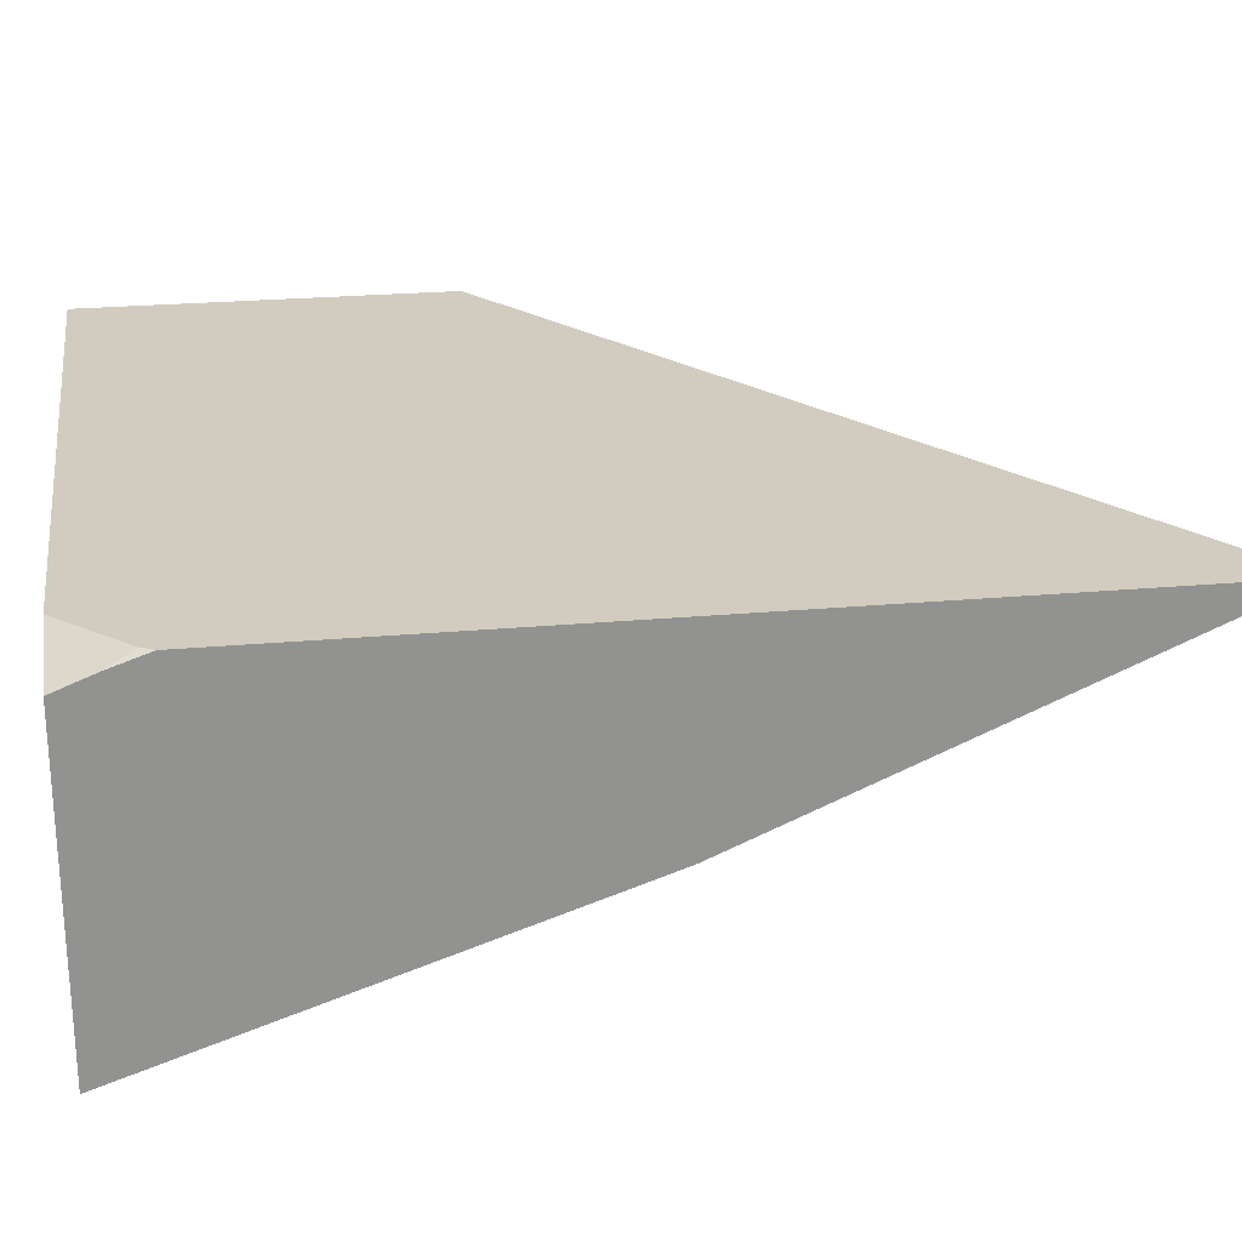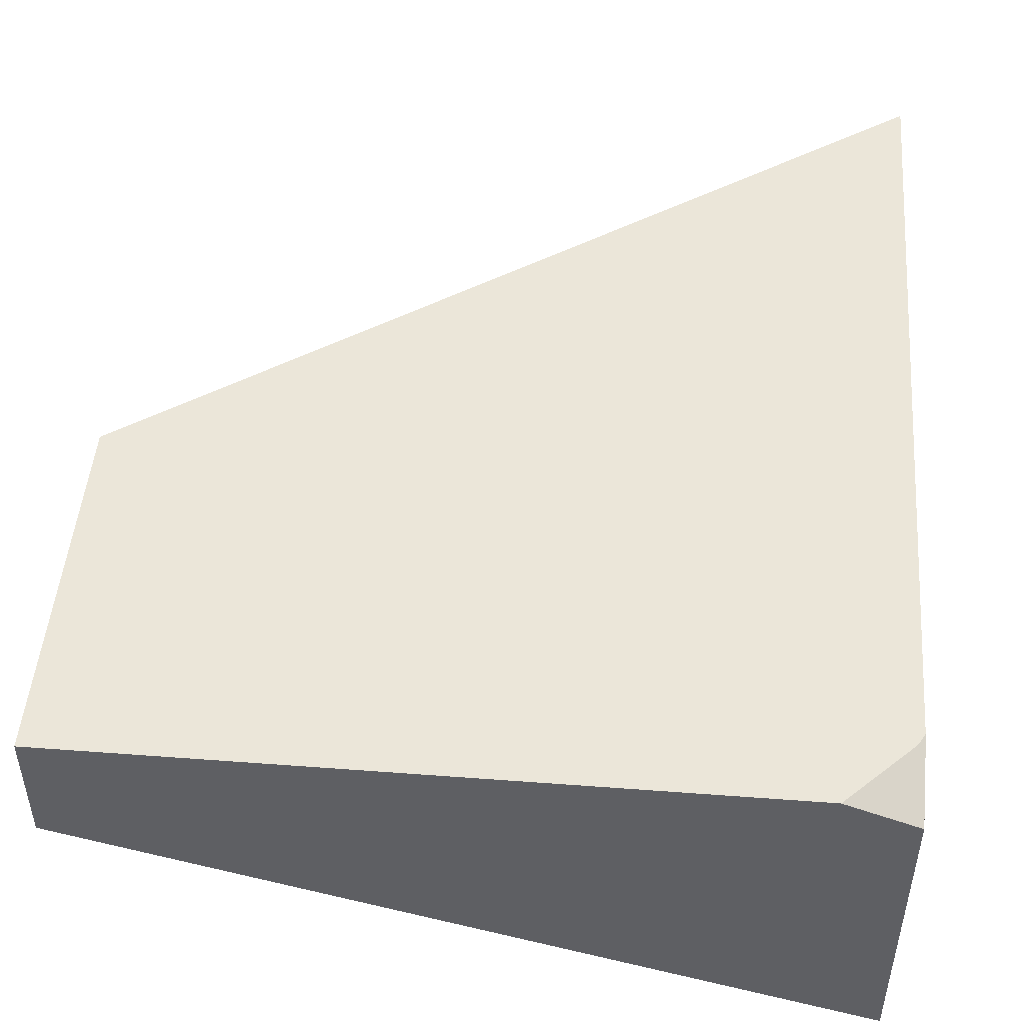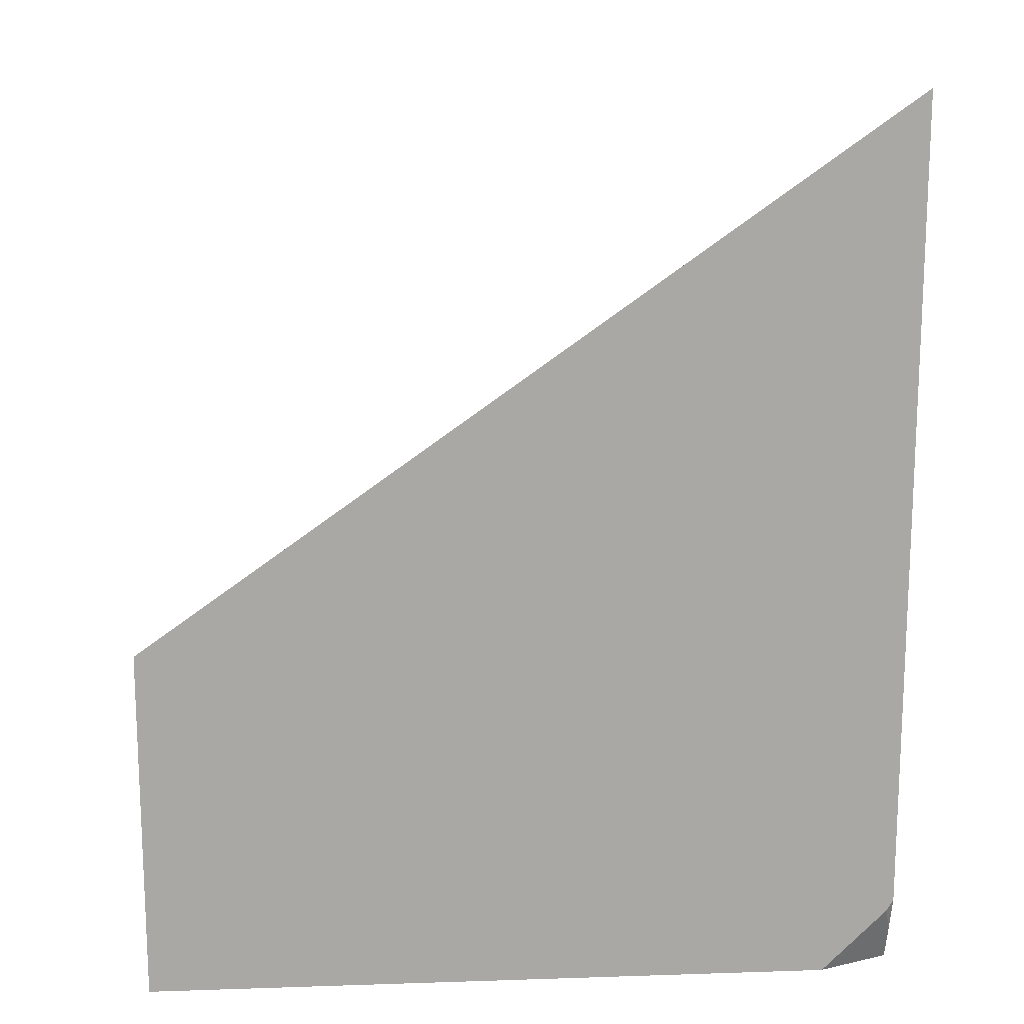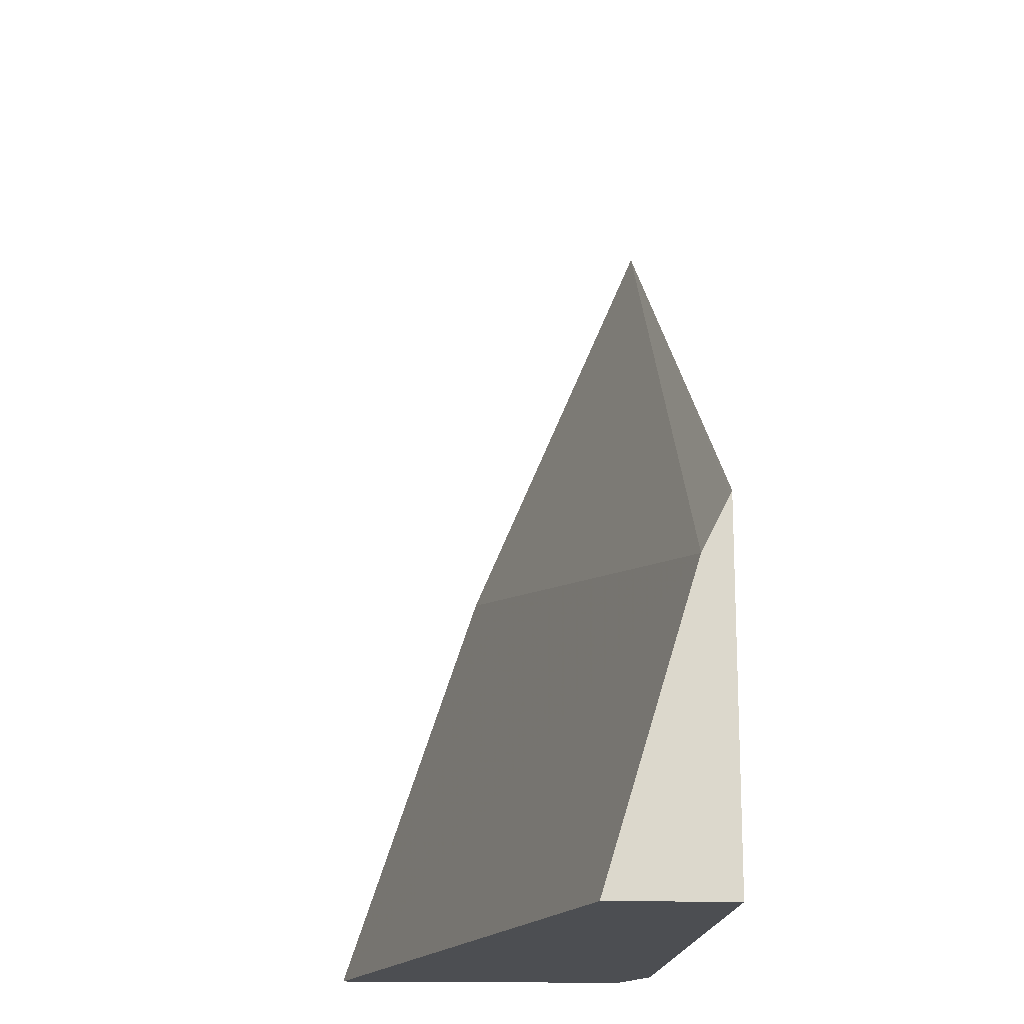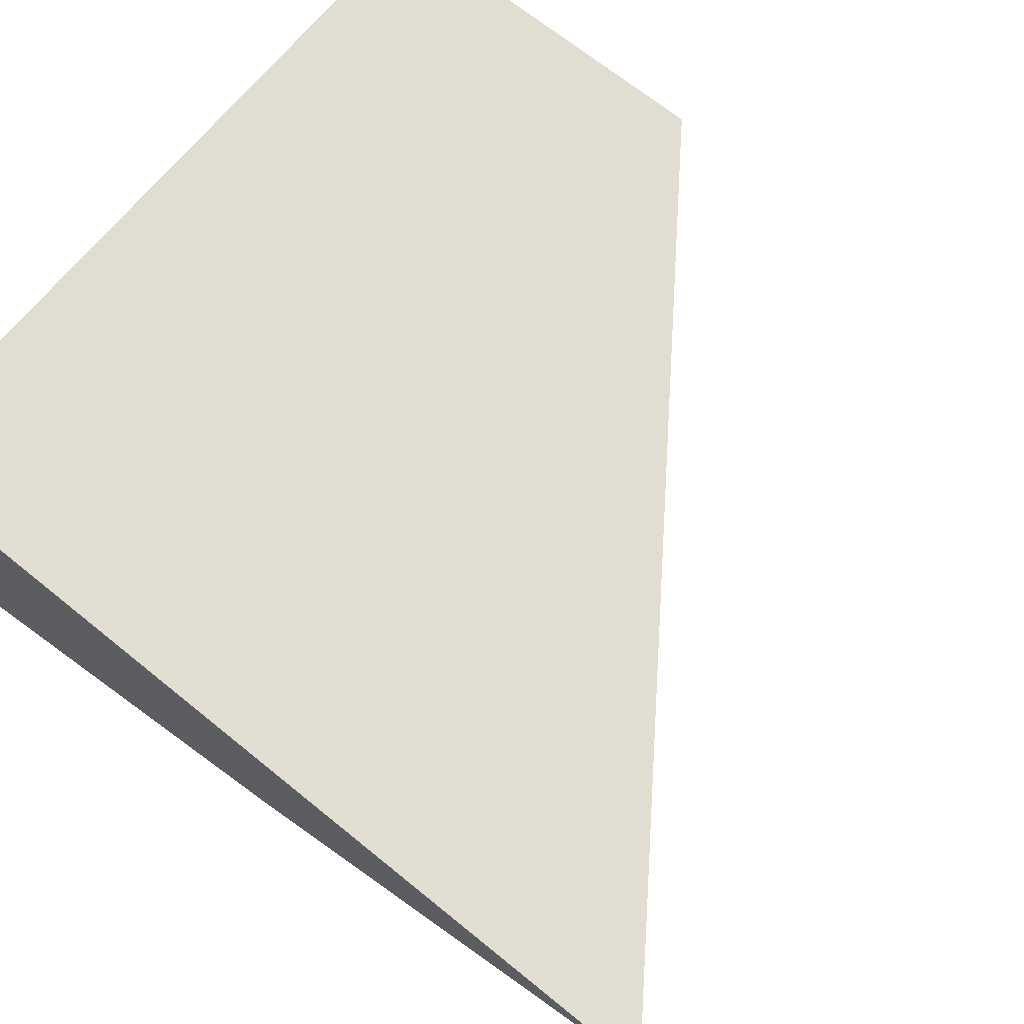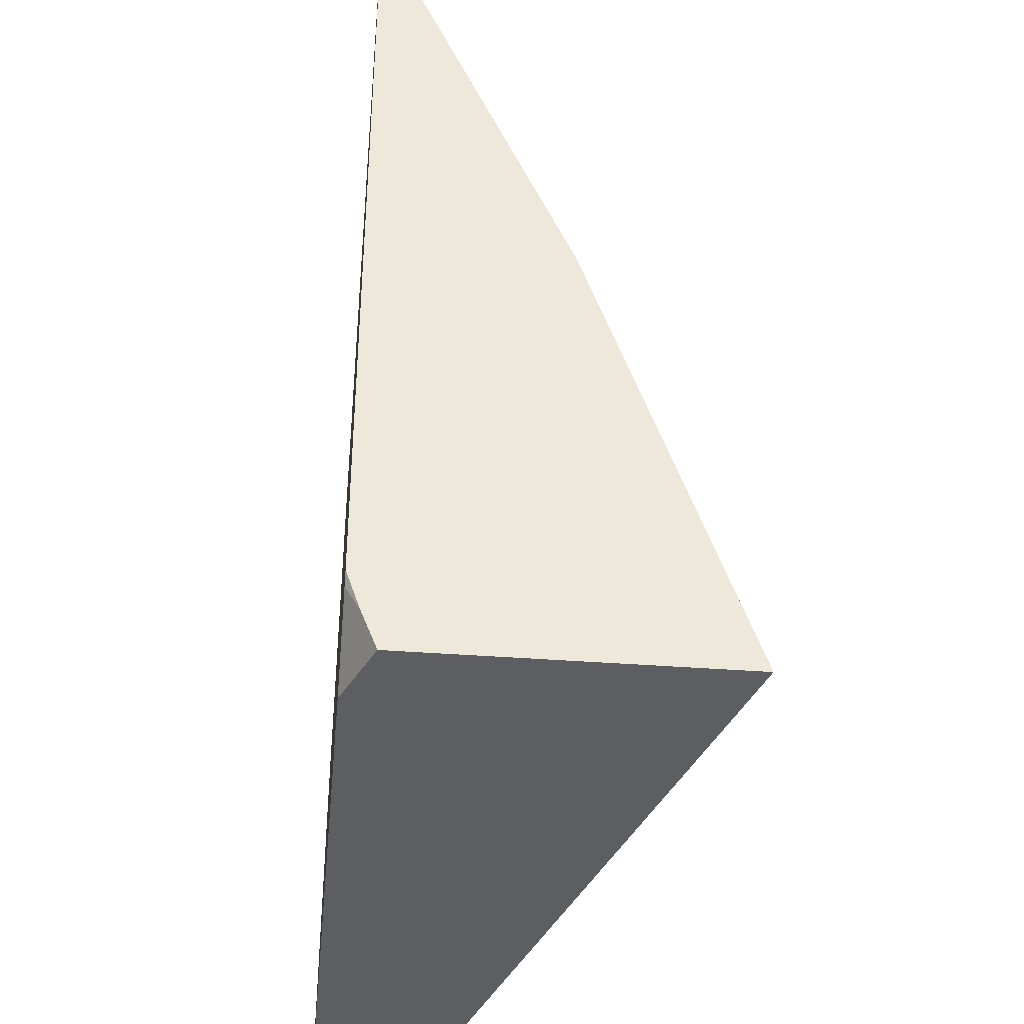
<metadata>
{"format":"obj","ext":"obj","renderer":"f3d","projection":"perspective","resolution":1024,"background":"white","views":[{"elev":24.1,"azim":81.3,"up":"+Z"},{"elev":48.3,"azim":4.8,"up":"+Z"},{"elev":15.5,"azim":-4.0,"up":"+Y"},{"elev":-16.7,"azim":-93.2,"up":"+Y"},{"elev":68.5,"azim":129.1,"up":"+Z"},{"elev":-38.4,"azim":84.4,"up":"+Y"}]}
</metadata>
<code>
v 0.217 -0.3412 0.3518
v 0.217 -0.4621 0.3
v 0.0143 -0.5006 0.3441
v 0.0143 -0.4863 0.3513
v 0.0143 -0.4852 0.3518
v 0.217 -0.5602 0.3518
v 0.217 -0.5807 0.2602
v 0.0143 -0.5807 0.3197
v 0.0143 -0.5807 0.3518
v 0.2151 -0.5634 0.3518
v 0.217 -0.5706 0.3482
v 0.217 -0.5807 0.3442
v 0.1979 -0.5807 0.3518
f 3 5 4
f 3 8 9
f 3 9 5
f 6 10 11
f 3 7 8
f 7 13 9
f 7 9 8
f 10 13 12
f 10 12 11
f 7 12 13
f 2 7 3
f 1 2 3
f 1 12 7
f 1 11 12
f 1 6 11
f 1 10 6
f 1 13 10
f 1 9 13
f 1 5 9
f 1 4 5
f 1 3 4
f 1 7 2

</code>
